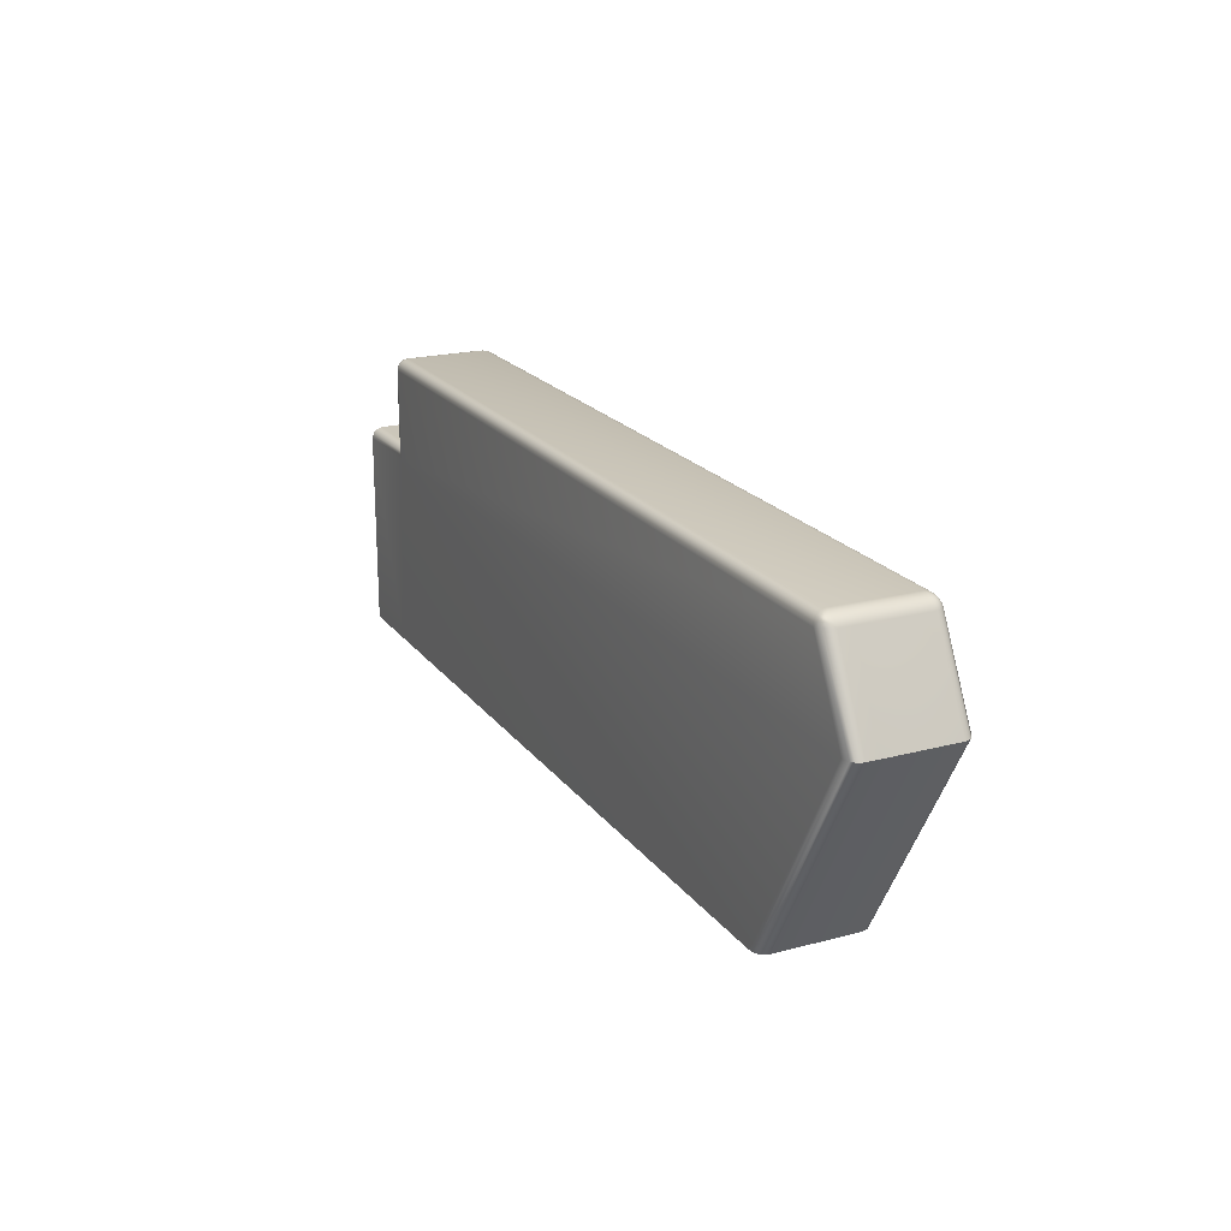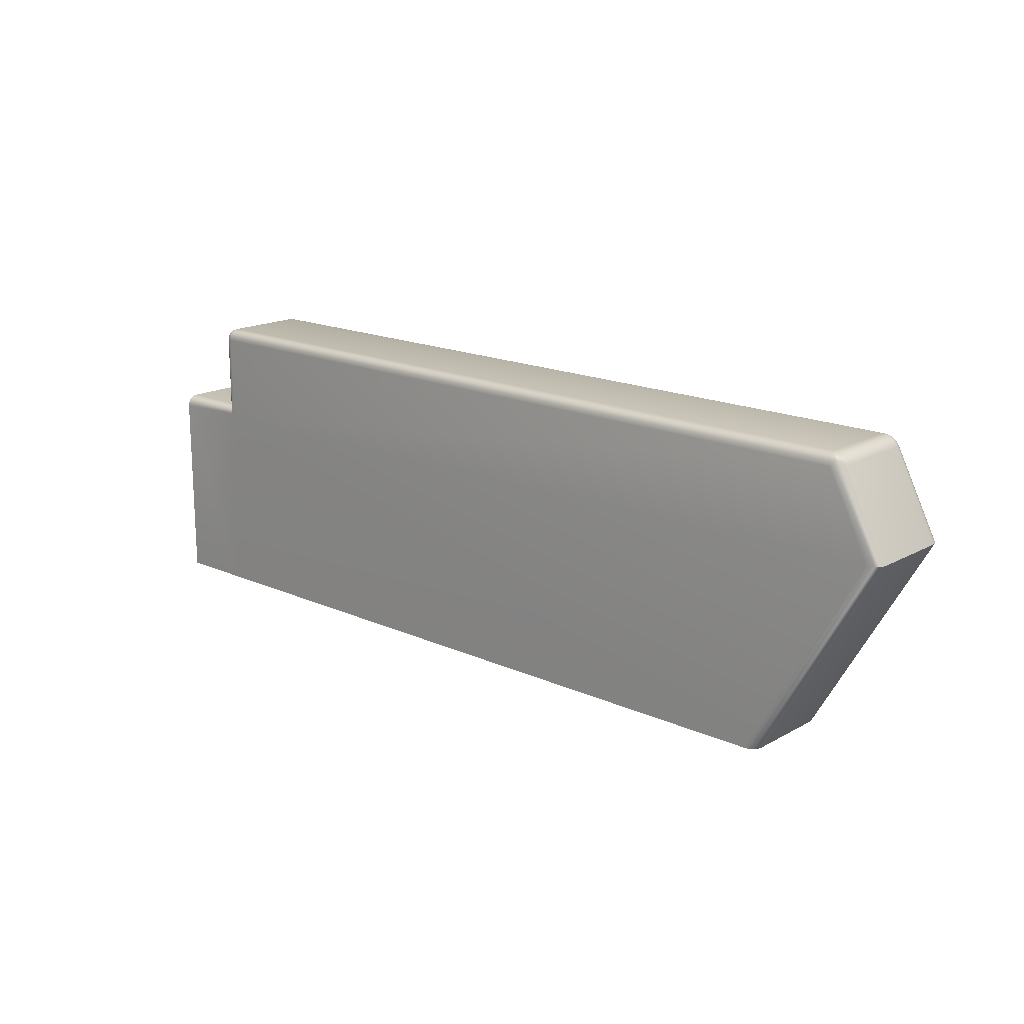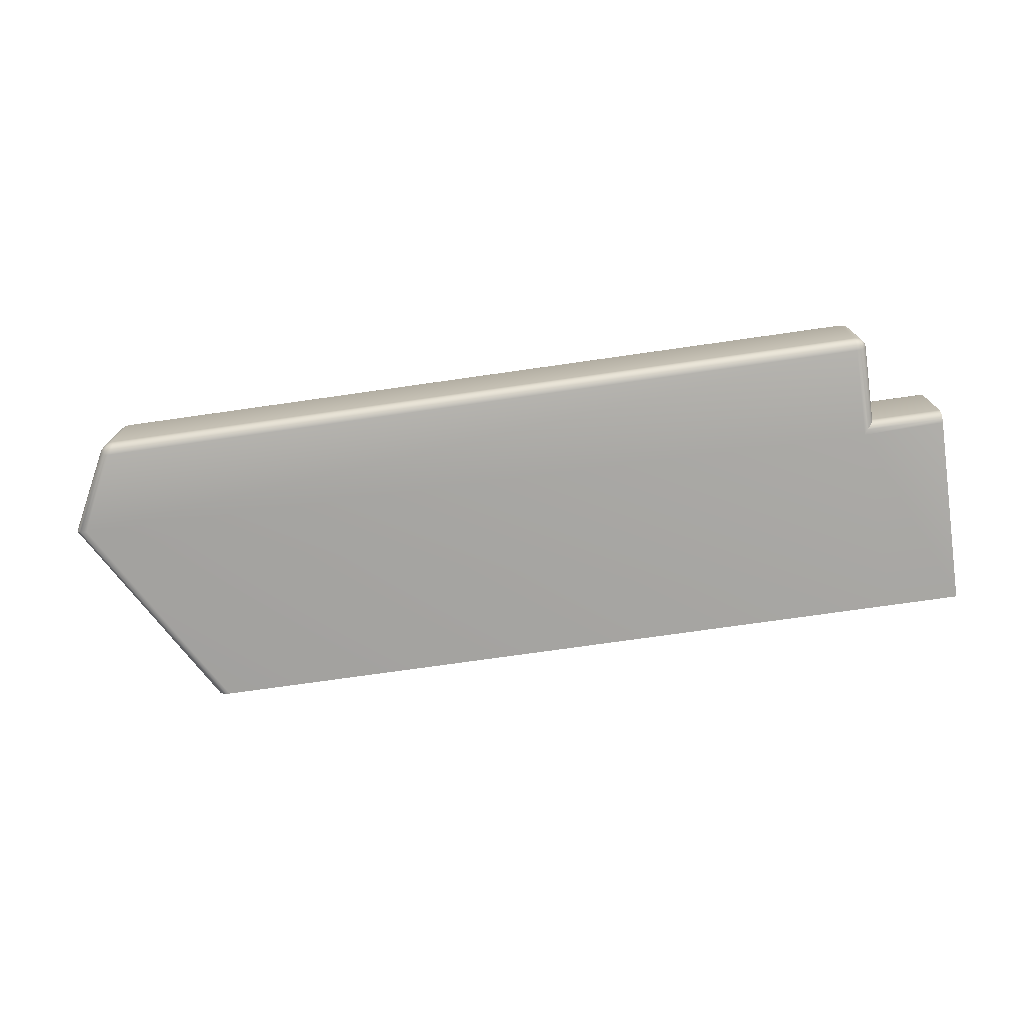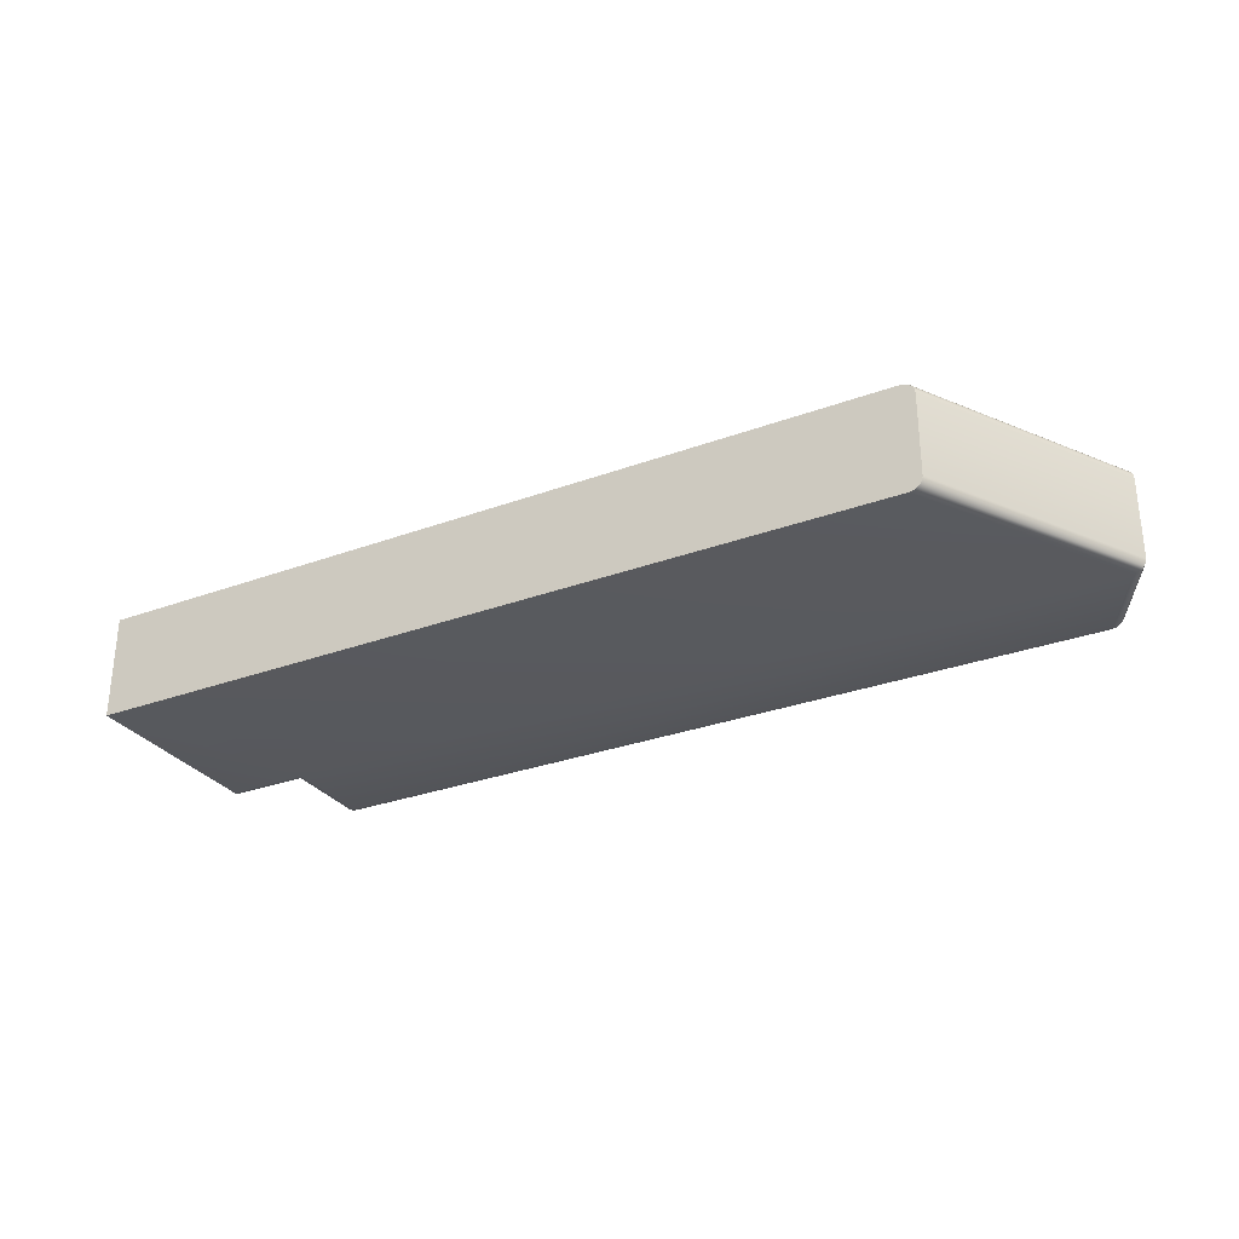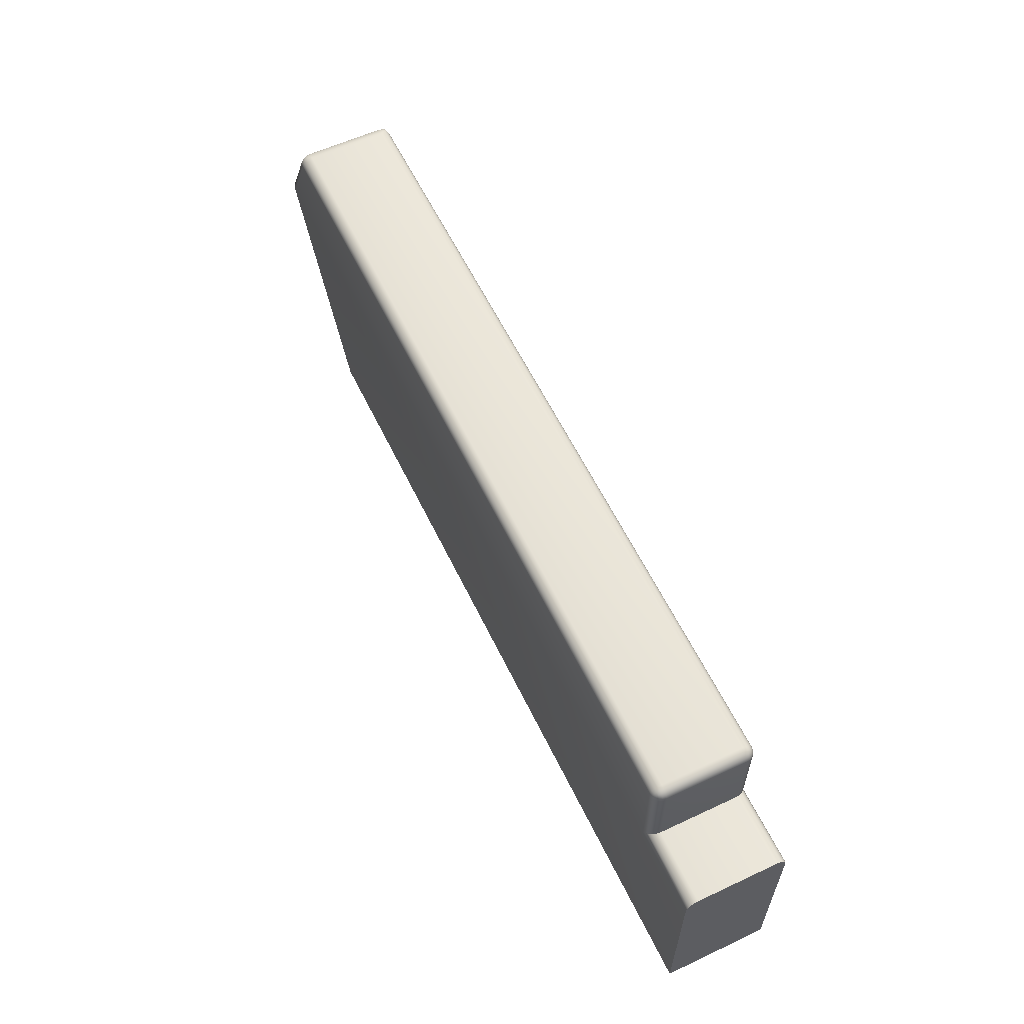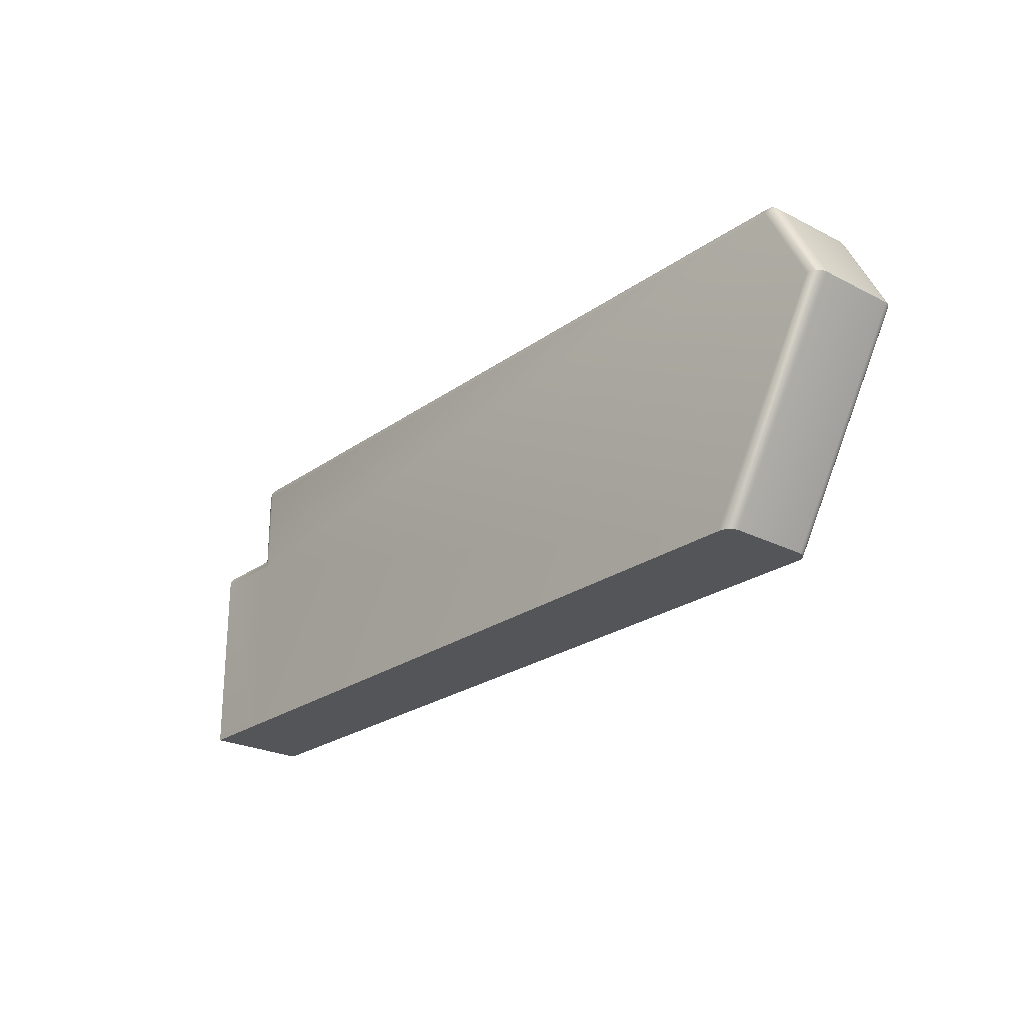
<metadata>
{"format":"obj","ext":"obj","renderer":"f3d","projection":"perspective","resolution":1024,"background":"white","views":[{"elev":20.3,"azim":64.1,"up":"+Y"},{"elev":17.0,"azim":42.1,"up":"+Y"},{"elev":-74.4,"azim":-171.9,"up":"+Z"},{"elev":-29.7,"azim":28.4,"up":"+Z"},{"elev":59.5,"azim":-115.7,"up":"+Y"},{"elev":-24.2,"azim":49.6,"up":"+Y"}]}
</metadata>
<code>
o Key.097
v -0.007517 -0.02382 -0.1338
v -0.007517 -0.02382 -0.1452
v 0.000486 -0.02382 -0.1338
v -0.007517 -0.002061 -0.1338
v -0.007517 -0.001678 -0.1338
v 0.001723 -0.002252 -0.1338
v 0.001341 -0.001678 -0.1338
v 0.001723 0.007937 -0.1338
v 0.0951 -0.001015 -0.1338
v 0.09554 -0.001015 -0.1338
v 0.08193 -0.02382 -0.1338
v 0.09047 0.007937 -0.1338
v 0.09038 0.008318 -0.1338
v 0.09085 0.008037 -0.1338
v 0.09077 0.008423 -0.1339
v 0.09121 0.008107 -0.134
v 0.09104 0.008513 -0.134
v 0.0915 0.008139 -0.1343
v 0.09593 -0.001015 -0.134
v 0.09625 -0.001015 -0.1343
v 0.08277 -0.02382 -0.134
v 0.08308 -0.02382 -0.1343
v 0.08237 -0.02382 -0.1338
v 0.08328 -0.02382 -0.1346
v 0.08335 -0.02382 -0.135
v 0.09645 -0.001015 -0.1346
v 0.09652 -0.001015 -0.135
v 0.0917 0.008128 -0.1347
v 0.0918 0.008081 -0.135
v 0.09144 0.008491 -0.1346
v 0.09156 0.008416 -0.135
v 0.09117 0.008742 -0.1345
v 0.09126 0.008536 -0.1343
v 0.09108 0.008742 -0.1343
v 0.09091 0.008843 -0.1343
v 0.09095 0.008729 -0.1341
v 0.09072 0.008701 -0.134
v 0.09028 0.008662 -0.134
v 0.09064 0.008905 -0.1343
v 0.09018 0.008935 -0.1343
v 0.09052 0.009047 -0.1346
v 0.09008 0.009109 -0.1347
v 0.0904 0.009117 -0.135
v 0.09087 0.008923 -0.1345
v 0.09083 0.008963 -0.135
v 0.09123 0.008721 -0.135
v 0.09085 0.008994 -0.1439
v 0.09041 0.00914 -0.1439
v 0.09083 0.00892 -0.1443
v 0.09125 0.008752 -0.1439
v 0.09118 0.008709 -0.1443
v 0.09158 0.008437 -0.1439
v 0.0918 0.008081 -0.1439
v 0.0915 0.00841 -0.1443
v 0.09173 0.008055 -0.1443
v 0.09132 0.00837 -0.1447
v 0.09153 0.008025 -0.1447
v 0.09106 0.008342 -0.1449
v 0.09107 0.008634 -0.1446
v 0.09082 0.008785 -0.1446
v 0.09088 0.008614 -0.1448
v 0.09056 0.008642 -0.1449
v 0.09017 0.008636 -0.145
v 0.09071 0.008325 -0.1451
v 0.09047 0.00888 -0.1447
v 0.09006 0.00891 -0.1447
v 0.09042 0.009058 -0.1443
v 0.09 0.009095 -0.1443
v 0.08999 0.009175 -0.1439
v 0.001723 0.009114 -0.1443
v 0.001723 0.009175 -0.1439
v 0.001342 0.009051 -0.1443
v 0.001723 0.008938 -0.1447
v 0.001355 0.008883 -0.1447
v 0.001723 0.008664 -0.145
v 0.001723 0.008319 -0.1452
v 0.001355 0.008645 -0.1449
v 0.001342 0.008318 -0.1451
v 0.00107 0.00859 -0.1448
v 0.001015 0.008305 -0.1449
v 0.000899 0.00859 -0.1446
v 0.00107 0.008761 -0.1446
v 0.001015 0.008883 -0.1443
v 0.000996 0.008938 -0.1439
v 0.000777 0.008645 -0.1443
v 0.000722 0.008664 -0.1439
v 0.000609 0.008318 -0.1443
v 0.000546 0.008319 -0.1439
v 0.000546 0.007937 -0.1443
v 0.000777 0.008305 -0.1447
v 0.000722 0.007937 -0.1447
v 0.000996 0.007937 -0.145
v 0.000722 -0.00106 -0.1447
v 0.000546 -0.000884 -0.1443
v -0.007517 -0.00106 -0.1447
v 0.000996 -0.001333 -0.145
v -0.007517 -0.001333 -0.145
v 0.001341 -0.001678 -0.1452
v -0.007517 -0.001678 -0.1452
v 0.001723 -0.002252 -0.1452
v 0.001341 0.007937 -0.1452
v 0.001723 0.007937 -0.1452
v 0.09047 0.007937 -0.1452
v 0.09087 0.007963 -0.1452
v 0.09031 0.008301 -0.1452
v 0.0951 -0.001015 -0.1452
v 0.09554 -0.001015 -0.1452
v 0.08193 -0.02382 -0.1452
v 0.08237 -0.02382 -0.1452
v 0.000486 -0.02382 -0.1452
v 0.08277 -0.02382 -0.145
v 0.08308 -0.02382 -0.1447
v 0.09593 -0.001015 -0.145
v 0.09625 -0.001015 -0.1447
v 0.09123 0.007993 -0.145
v 0.09645 -0.001015 -0.1443
v 0.09652 -0.001015 -0.1439
v 0.08328 -0.02382 -0.1443
v 0.08335 -0.02382 -0.1439
v -0.007517 -0.002061 -0.1452
v -0.007517 -0.000884 -0.1443
v -0.007517 -0.000823 -0.1439
v 0.000486 -0.000823 -0.1439
v -0.007517 -0.000823 -0.135
v 0.000486 -0.000823 -0.135
v -0.007517 -0.000884 -0.1346
v 0.000546 -0.000884 -0.1346
v -0.007517 -0.00106 -0.1343
v 0.000722 -0.00106 -0.1343
v -0.007517 -0.001333 -0.134
v 0.000996 -0.001333 -0.134
v 0.000996 0.007937 -0.134
v 0.001341 0.007937 -0.1338
v 0.001015 0.008305 -0.1341
v 0.000722 0.007937 -0.1343
v 0.000546 0.007937 -0.1346
v 0.000777 0.008305 -0.1343
v 0.000609 0.008318 -0.1346
v 0.000899 0.00859 -0.1344
v 0.000777 0.008645 -0.1347
v 0.00107 0.008761 -0.1344
v 0.00107 0.00859 -0.1342
v 0.001355 0.008645 -0.1341
v 0.001723 0.008664 -0.134
v 0.001342 0.008318 -0.1339
v 0.001355 0.008883 -0.1343
v 0.001723 0.008938 -0.1343
v 0.001342 0.009051 -0.1346
v 0.001341 0.009114 -0.135
v 0.001723 0.009114 -0.1346
v 0.001015 0.008883 -0.1347
v 0.000996 0.008938 -0.135
v 0.000722 0.008664 -0.135
v 0.000546 0.008319 -0.135
v 0.000486 0.007937 -0.135
v 0.000486 0.007937 -0.1439
v 0.001723 0.009175 -0.135
v 0.08999 0.009175 -0.135
v 0.001341 0.009114 -0.1439
v 0.001723 0.008319 -0.1338
f 1 2 110 3
f 1 4 5 130 128 126 124 122 121 95 97 99 120 2
f 3 6 4 1
f 7 5 4 6
f 133 7 6 8
f 6 9 12 8
f 11 9 6 3
f 10 14 12 9
f 23 10 9 11
f 13 160 8 12
f 12 14 15 13
f 14 16 17 15
f 19 16 14 10
f 16 18 33 17
f 20 18 16 19
f 22 20 19 21
f 21 19 10 23
f 3 110 108 109 111 112 118 119 25 24 22 21 23 11
f 24 26 20 22
f 25 27 26 24
f 27 29 28 26
f 26 28 18 20
f 29 31 30 28
f 28 30 33 18
f 31 46 32 30
f 30 32 34 33
f 17 33 34 36
f 32 44 35 34
f 34 35 36
f 15 17 36 37
f 39 37 36 35
f 13 15 37 38
f 40 38 37 39
f 42 40 39 41
f 41 39 35 44
f 158 42 41 43
f 43 41 44 45
f 46 45 44 32
f 47 45 46 50
f 48 43 45 47
f 48 47 49 67
f 47 50 51 49
f 52 54 51 50
f 50 46 31 52
f 52 31 29 53
f 53 55 54 52
f 55 57 56 54
f 54 56 59 51
f 57 115 58 56
f 56 58 61 59
f 49 51 59 60
f 61 60 59
f 62 65 60 61
f 64 62 61 58
f 63 66 65 62
f 105 63 62 64
f 68 67 65 66
f 67 49 60 65
f 69 48 67 68
f 71 69 68 70
f 70 68 66 73
f 71 70 72 159
f 70 73 74 72
f 73 75 77 74
f 73 66 63 75
f 75 63 105 76
f 76 78 77 75
f 78 80 79 77
f 74 77 79 82
f 80 90 81 79
f 79 81 82
f 72 74 82 83
f 85 83 82 81
f 159 72 83 84
f 86 84 83 85
f 88 86 85 87
f 87 85 81 90
f 156 88 87 89
f 89 87 90 91
f 92 91 90 80
f 93 91 92 96
f 94 89 91 93
f 121 94 93 95
f 95 93 96 97
f 97 96 98 99
f 96 92 101 98
f 99 98 100 120
f 98 101 102 100
f 102 101 78 76
f 101 92 80 78
f 76 105 103 102
f 106 100 102 103
f 104 107 106 103
f 103 105 64 104
f 107 109 108 106
f 110 100 106 108
f 2 120 100 110
f 113 111 109 107
f 114 112 111 113
f 57 114 113 115
f 115 113 107 104
f 104 64 58 115
f 55 116 114 57
f 116 118 112 114
f 53 117 116 55
f 117 119 118 116
f 119 117 27 25
f 27 117 53 29
f 122 123 94 121
f 122 124 125 123
f 125 124 126 127
f 127 126 128 129
f 129 128 130 131
f 131 130 5 7
f 135 129 131 132
f 132 131 7 133
f 133 145 134 132
f 135 132 134 137
f 136 127 129 135
f 136 135 137 138
f 138 137 139 140
f 137 134 142 139
f 151 140 139 141
f 142 141 139
f 143 146 141 142
f 145 143 142 134
f 144 147 146 143
f 160 144 143 145
f 150 148 146 147
f 148 151 141 146
f 149 152 151 148
f 157 149 148 150
f 152 153 140 151
f 149 159 84 152
f 152 84 86 153
f 154 138 140 153
f 153 86 88 154
f 154 88 156 155
f 155 136 138 154
f 155 125 127 136
f 123 125 155 156
f 123 156 89 94
f 158 157 150 42
f 42 150 147 40
f 157 71 159 149
f 71 157 158 69
f 69 158 43 48
f 40 147 144 38
f 8 160 145 133
f 38 144 160 13

</code>
